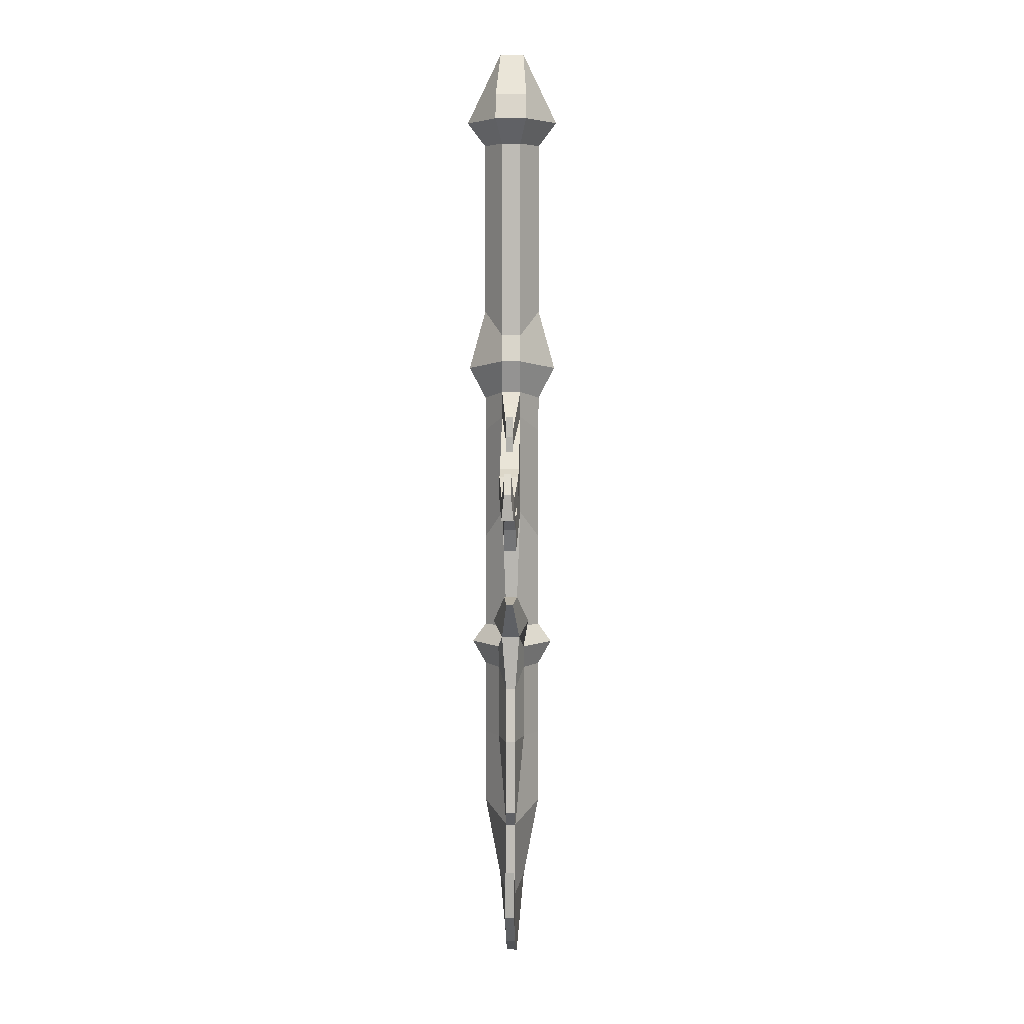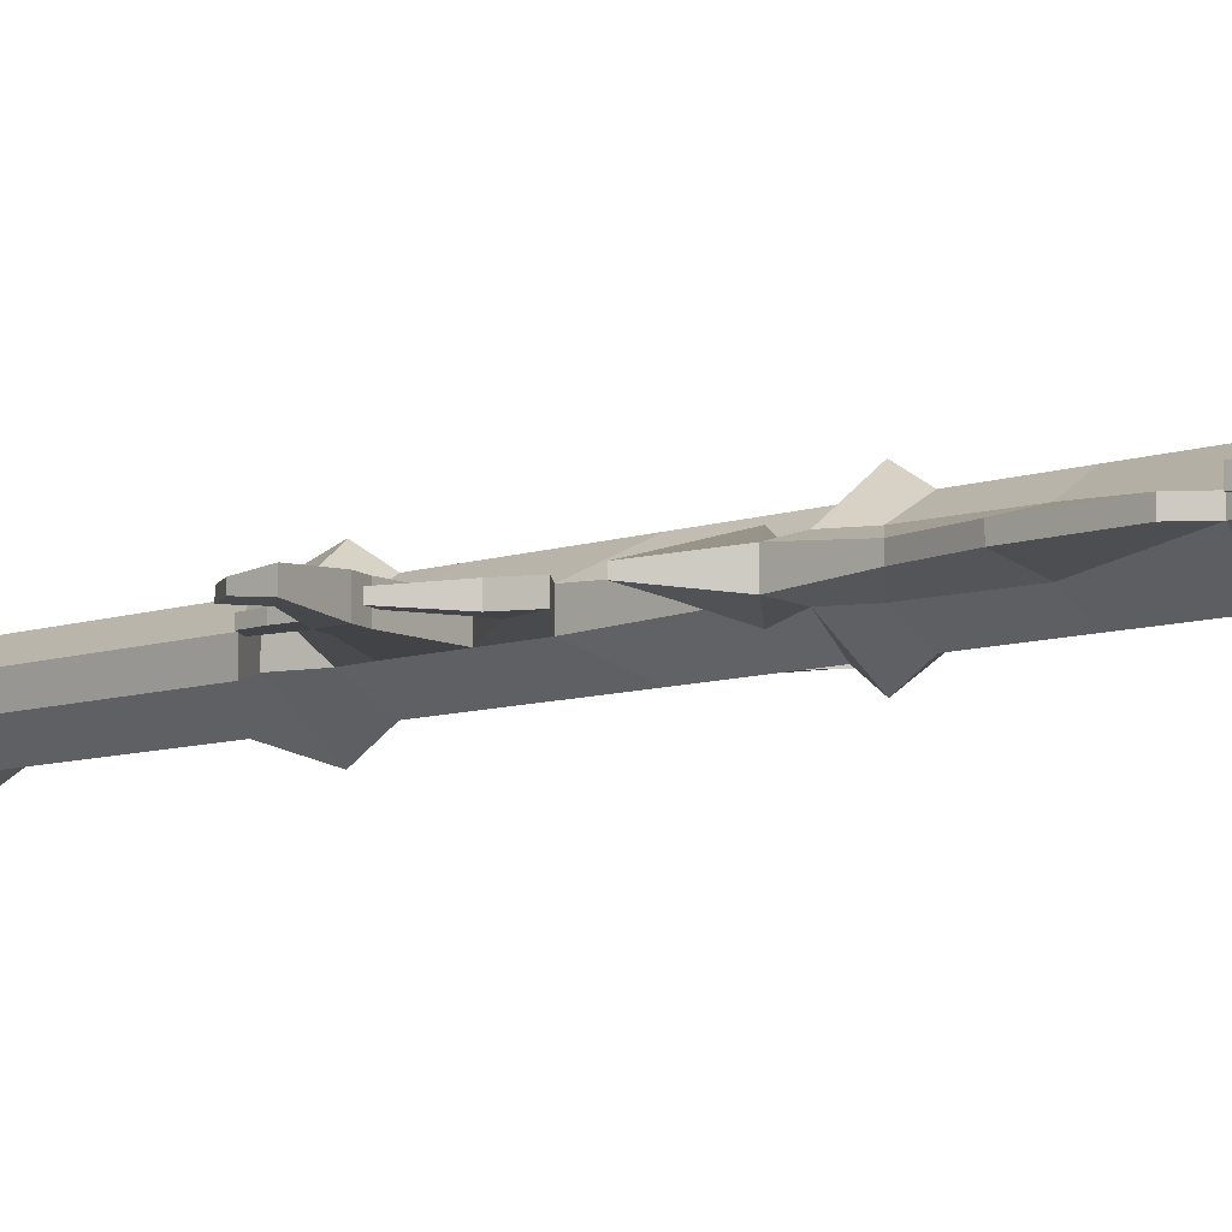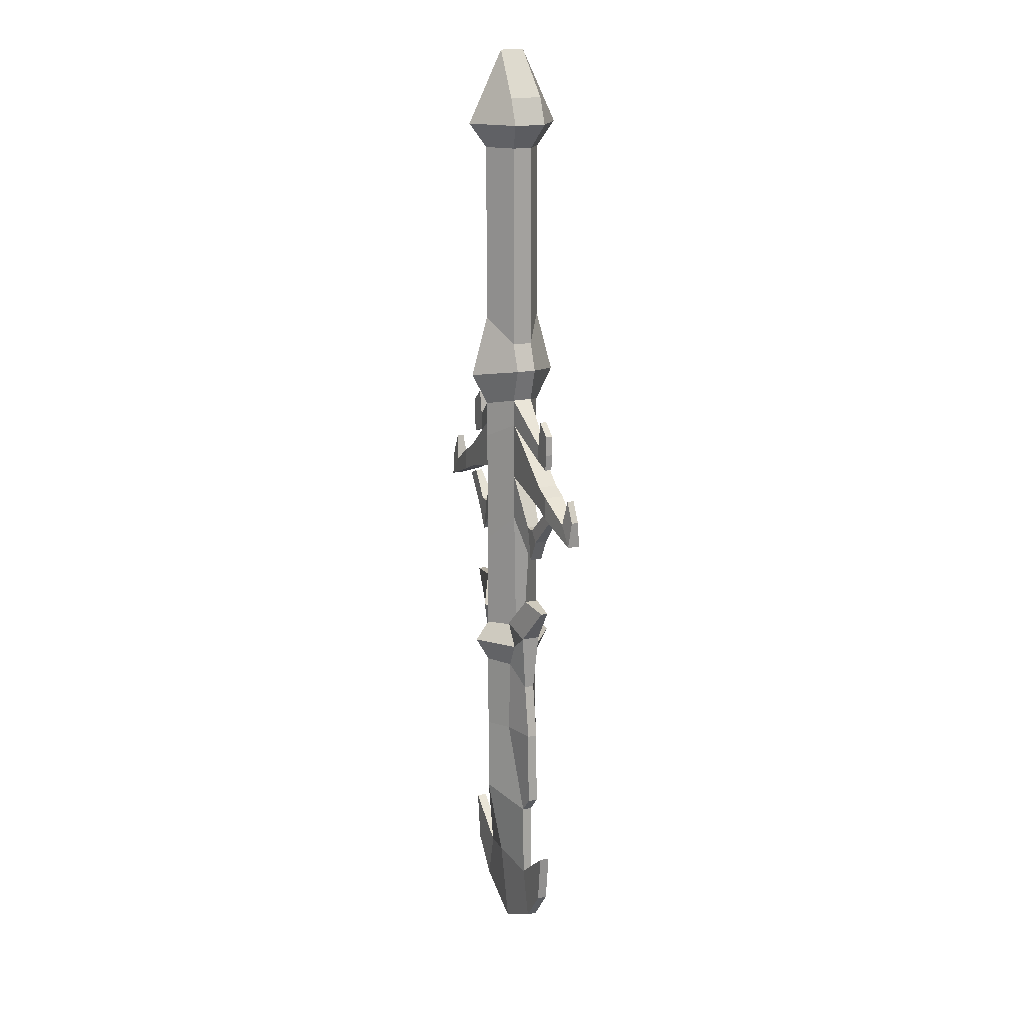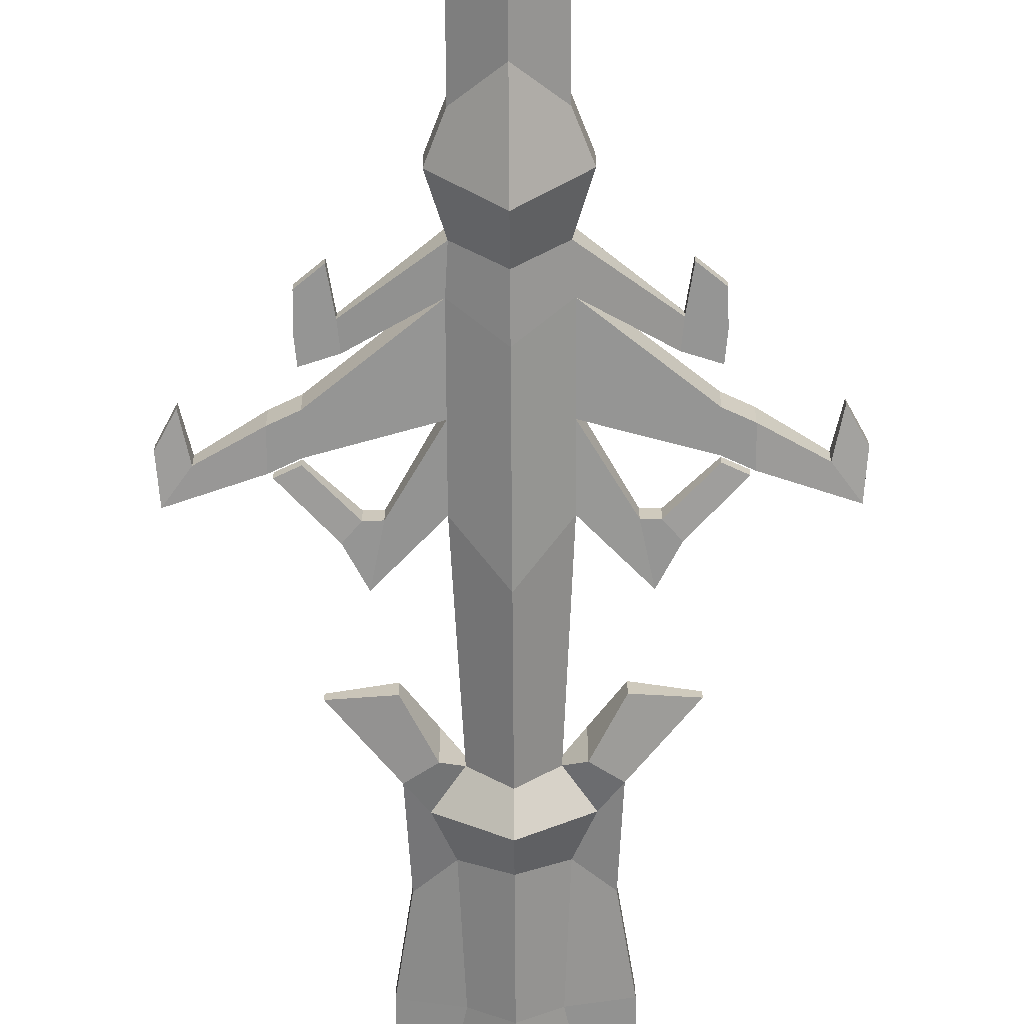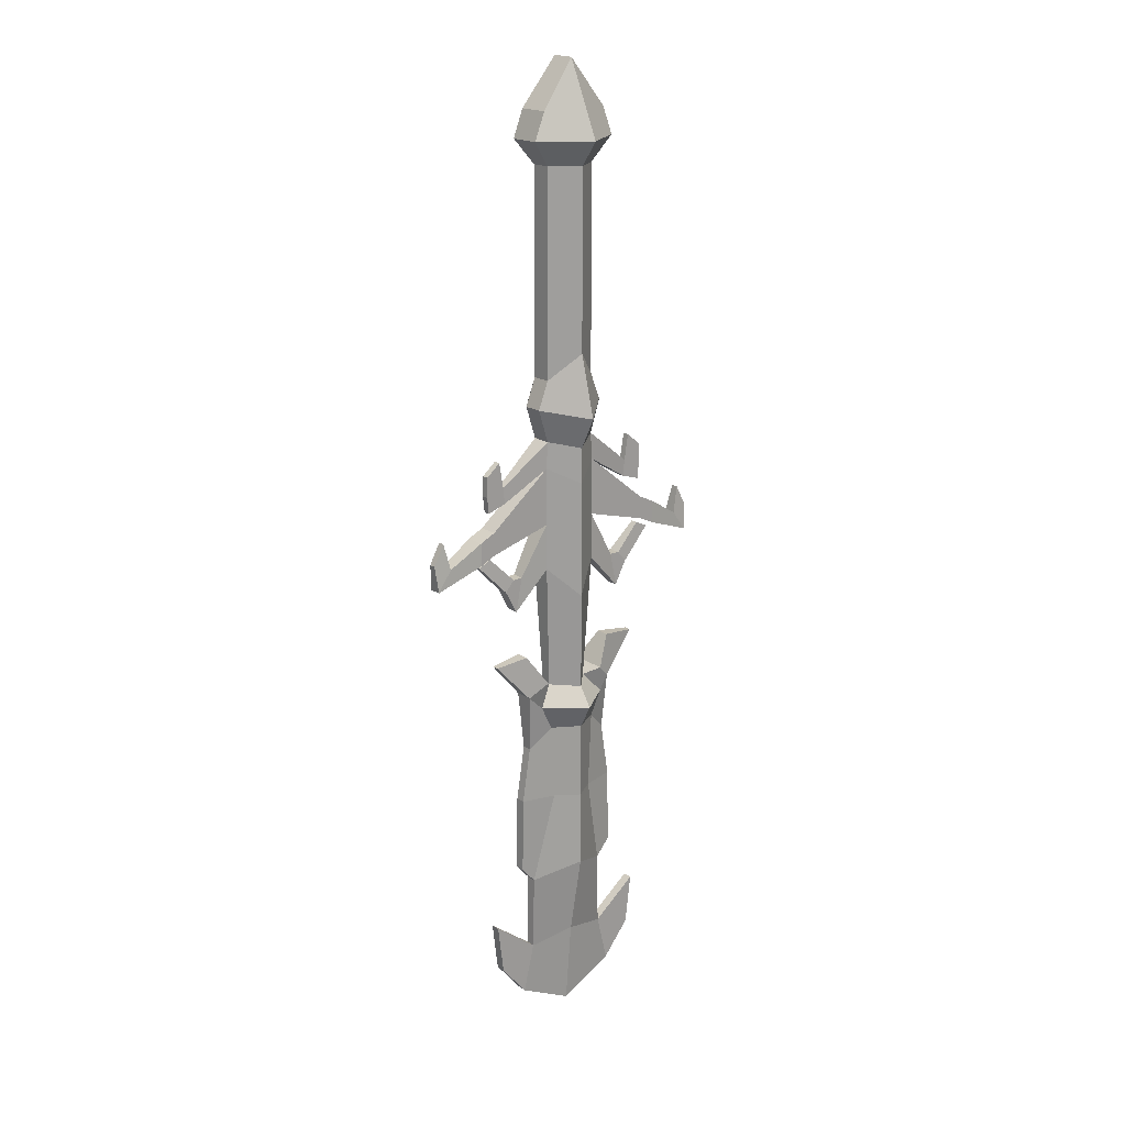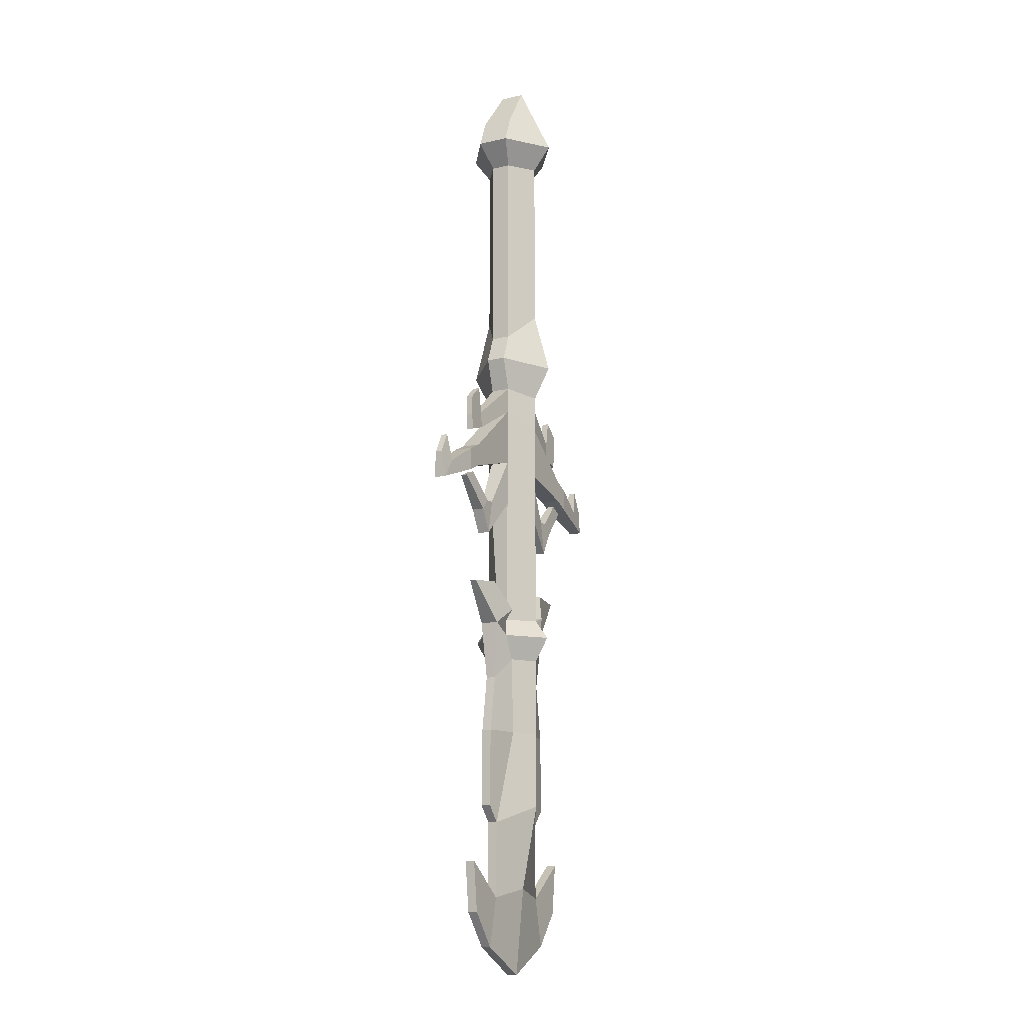
<metadata>
{"format":"obj","ext":"obj","renderer":"f3d","projection":"perspective","resolution":1024,"background":"white","views":[{"elev":5.2,"azim":-88.3,"up":"+Z"},{"elev":-7.3,"azim":137.8,"up":"+Y"},{"elev":16.8,"azim":66.3,"up":"+Z"},{"elev":-67.4,"azim":0.4,"up":"+Y"},{"elev":19.3,"azim":141.0,"up":"+Z"},{"elev":-13.0,"azim":118.2,"up":"+Z"}]}
</metadata>
<code>
o Weapon29_Cube.006
v -0.05729 0.02095 0.2459
v -0.05729 0.02095 -0.1878
v -0.05729 -0.02095 0.2459
v -0.05729 -0.02095 -0.1878
v -0.09714 0.0344 0.2978
v -0.09714 -0.0344 0.2978
v -0.07479 0.0344 0.3549
v -0.07479 -0.0344 0.3549
v -0.08006 0.02095 -0.2468
v -0.08006 -0.02095 -0.2468
v -0.05765 0.02095 -0.3171
v -0.05765 -0.02095 -0.3171
v -0.06089 0.02095 -0.374
v -0.06089 -0.02095 -0.374
v -0.1635 0.007333 -0.399
v -0.1635 -0.007333 -0.399
v -0.1598 0.007333 -0.4337
v -0.1598 -0.007333 -0.4337
v -0.2046 0.007333 -0.4122
v -0.2046 -0.007333 -0.4122
v -0.2009 0.007333 -0.447
v -0.2009 -0.007333 -0.447
v -0.1729 0.007333 -0.3438
v -0.1729 -0.007333 -0.3438
v -0.2037 0.007333 -0.3695
v -0.2037 -0.007333 -0.3695
v -0.06089 0.02095 -0.4961
v -0.06089 -0.02095 -0.4961
v -0.06089 0.02095 -0.5942
v -0.06089 -0.02095 -0.5942
v -0.047 0.01063 -0.8634
v -0.047 -0.01063 -0.8634
v -0.08128 0.02906 -0.9043
v -0.08128 -0.02906 -0.9043
v -0.05606 0.02906 -0.9565
v -0.05606 -0.02906 -0.9565
v -0.09123 0.01058 -1.322
v -0.09123 -0.01058 -1.322
v -0.09421 0.01048 -1.485
v -0.09421 -0.01048 -1.485
v -0.1197 0.01048 -1.591
v -0.1197 -0.01048 -1.591
v -0.07233 0.03963 -0.8455
v -0.07233 -0.03963 -0.8455
v -0.1081 0.01983 -0.8775
v -0.1081 -0.01983 -0.8775
v -0.1008 0.01048 -1.001
v -0.1008 -0.01048 -1.001
v -0.1225 0.01048 -1.286
v -0.1225 -0.01048 -1.286
v -0.1109 0.01445 -0.7847
v -0.1109 -0.01445 -0.7847
v -0.1839 0.007233 -0.7929
v -0.1839 -0.007233 -0.7929
v -0.04831 -0.02906 -1.121
v -0.04831 0.02906 -1.121
v -0.1198 -0.01048 -1.121
v -0.1198 0.01048 -1.121
v -0.1217 0.0133 -0.6016
v -0.1217 -0.0133 -0.6016
v -0.1367 0.0133 -0.6749
v -0.1367 -0.0133 -0.6749
v -0.1432 0.0133 -0.6022
v -0.1432 -0.0133 -0.6022
v -0.1632 0.0133 -0.6255
v -0.1632 -0.0133 -0.6255
v -0.1994 0.007333 -0.5468
v -0.1994 -0.007333 -0.5468
v -0.2271 0.007333 -0.5599
v -0.2271 -0.007333 -0.5599
v -0.1982 0.02095 -0.4852
v -0.1982 -0.02095 -0.4852
v -0.1982 0.02095 -0.5341
v -0.1982 -0.02095 -0.5341
v -0.3032 0.0133 -0.5442
v -0.3032 -0.0133 -0.5442
v -0.3339 0.0133 -0.5875
v -0.3339 -0.0133 -0.5875
v -0.2316 0.02095 -0.5499
v -0.2316 0.02095 -0.501
v -0.2316 -0.02095 -0.5499
v -0.2316 -0.02095 -0.501
v -0.3166 0.007333 -0.488
v -0.3166 -0.007333 -0.488
v -0.3394 0.007333 -0.5313
v -0.3394 -0.007333 -0.5313
v -0.1921 0.01048 -1.409
v -0.1921 -0.01048 -1.409
v -0.1788 0.01048 -1.517
v -0.1788 -0.01048 -1.517
v 0.05729 0.02095 0.2459
v 0.05729 0.02095 -0.1878
v 0.05729 -0.02095 0.2459
v 0.05729 -0.02095 -0.1878
v 0 -0.06179 0.2459
v 0 -0.06179 -0.1324
v 0 0.06179 0.2459
v 0 0.06179 -0.1324
v 0.09714 0.0344 0.2978
v 0.09714 -0.0344 0.2978
v 0 -0.1015 0.2978
v 0 0.1015 0.2978
v 0.07479 0.0344 0.3549
v 0.07479 -0.0344 0.3549
v 0 -0.02607 0.453
v 0 0.02607 0.453
v 0.08006 0.02095 -0.2468
v 0.08006 -0.02095 -0.2468
v 0 0.09805 -0.2628
v 0 -0.09805 -0.2628
v 0.05765 0.02095 -0.3171
v 0.05765 -0.02095 -0.3171
v 0 0.06179 -0.3315
v 0 -0.06179 -0.3315
v 0.06089 0.02095 -0.374
v 0.06089 -0.02095 -0.374
v 0 0.06179 -0.408
v 0 -0.06179 -0.408
v 0.1635 0.007333 -0.399
v 0.1635 -0.007333 -0.399
v 0.1598 0.007333 -0.4337
v 0.1598 -0.007333 -0.4337
v 0.2046 0.007333 -0.4122
v 0.2046 -0.007333 -0.4122
v 0.2009 0.007333 -0.447
v 0.2009 -0.007333 -0.447
v 0.1729 0.007333 -0.3438
v 0.1729 -0.007333 -0.3438
v 0.2037 0.007333 -0.3695
v 0.2037 -0.007333 -0.3695
v 0.06089 0.02095 -0.4961
v 0.06089 -0.02095 -0.4961
v 0 0.06179 -0.4411
v 0 -0.06179 -0.4411
v 0.06089 0.02095 -0.5942
v 0.06089 -0.02095 -0.5942
v 0 0.06179 -0.6562
v 0 -0.06179 -0.6562
v 0.047 0.01063 -0.8634
v 0.047 -0.01063 -0.8634
v 0 0.06179 -0.8632
v 0 -0.06179 -0.8632
v 0.08128 0.02906 -0.9043
v 0.08128 -0.02906 -0.9043
v 0 0.09121 -0.9042
v 0 -0.09121 -0.9042
v 0.05606 0.02906 -0.9565
v 0.05606 -0.02906 -0.9565
v 0 0.06179 -0.9564
v 0 -0.06179 -0.9564
v 0.09123 0.01058 -1.322
v 0.09123 -0.01058 -1.322
v 0 0.06179 -1.285
v 0 -0.06179 -1.285
v 0.09421 0.01048 -1.485
v 0.09421 -0.01048 -1.485
v 0 0.02815 -1.465
v 0 -0.02815 -1.465
v 0.1197 0.01048 -1.591
v 0.1197 -0.01048 -1.591
v 0 0.01131 -1.652
v 0 -0.01131 -1.652
v 0.07233 0.03963 -0.8455
v 0.07233 -0.03963 -0.8455
v 0.1081 0.01983 -0.8775
v 0.1081 -0.01983 -0.8775
v 0.1008 0.01048 -1.001
v 0.1008 -0.01048 -1.001
v 0.1225 0.01048 -1.286
v 0.1225 -0.01048 -1.286
v 0.1109 0.01445 -0.7847
v 0.1109 -0.01445 -0.7847
v 0.1839 0.007233 -0.7929
v 0.1839 -0.007233 -0.7929
v 0 0.06179 -1.121
v 0.04831 -0.02906 -1.121
v 0 -0.06179 -1.121
v 0.04831 0.02906 -1.121
v 0.1198 -0.01048 -1.121
v 0.1198 0.01048 -1.121
v 0.1217 0.0133 -0.6016
v 0.1217 -0.0133 -0.6016
v 0.1367 0.0133 -0.6749
v 0.1367 -0.0133 -0.6749
v 0.1432 0.0133 -0.6022
v 0.1432 -0.0133 -0.6022
v 0.1632 0.0133 -0.6255
v 0.1632 -0.0133 -0.6255
v 0.1994 0.007333 -0.5468
v 0.1994 -0.007333 -0.5468
v 0.2271 0.007333 -0.5599
v 0.2271 -0.007333 -0.5599
v 0.1982 0.02095 -0.4852
v 0.1982 -0.02095 -0.4852
v 0.1982 0.02095 -0.5341
v 0.1982 -0.02095 -0.5341
v 0.3032 0.0133 -0.5442
v 0.3032 -0.0133 -0.5442
v 0.3339 0.0133 -0.5875
v 0.3339 -0.0133 -0.5875
v 0.2316 0.02095 -0.5499
v 0.2316 0.02095 -0.501
v 0.2316 -0.02095 -0.5499
v 0.2316 -0.02095 -0.501
v 0.3166 0.007333 -0.488
v 0.3166 -0.007333 -0.488
v 0.3394 0.007333 -0.5313
v 0.3394 -0.007333 -0.5313
v 0.1921 0.01048 -1.409
v 0.1921 -0.01048 -1.409
v 0.1788 0.01048 -1.517
v 0.1788 -0.01048 -1.517
f 1 2 4 3
f 97 98 2 1
f 2 98 109 9
f 97 1 5 102
f 3 4 96 95
f 102 5 7 106
f 3 95 101 6
f 1 3 6 5
f 8 105 106 7
f 5 6 8 7
f 6 101 105 8
f 10 9 11 12
f 96 4 10 110
f 4 2 9 10
f 114 12 14 118
f 9 109 113 11
f 110 10 12 114
f 118 14 28 134
f 11 13 17 15
f 11 113 117 13
f 17 18 22 21
f 12 11 15 16
f 14 12 16 18
f 13 14 18 17
f 20 19 21 22
f 18 16 20 22
f 19 20 26 25
f 15 17 21 19
f 24 23 25 26
f 15 19 25 23
f 16 15 23 24
f 20 16 24 26
f 134 28 30 138
f 13 27 73 71
f 13 117 133 27
f 29 137 141 31
f 27 29 61 59
f 27 133 137 29
f 31 141 145 33
f 138 30 32 142
f 30 29 31 32
f 37 38 50 49
f 142 32 34 146
f 34 32 44 46
f 177 55 38 154
f 33 145 149 35
f 146 34 36 150
f 154 38 40 158
f 55 36 48 57
f 56 175 153 37
f 39 157 161 41
f 38 37 39 40
f 37 153 157 39
f 162 42 41 161
f 158 40 42 162
f 42 40 88 90
f 46 45 47 48
f 46 44 52 54
f 57 58 49 50
f 36 34 46 48
f 32 31 43 44
f 31 33 45 43
f 33 35 47 45
f 56 37 49 58
f 52 51 53 54
f 45 46 54 53
f 43 45 53 51
f 44 43 51 52
f 35 56 58 47
f 48 47 58 57
f 35 149 175 56
f 38 55 57 50
f 150 36 55 177
f 59 61 65 63
f 28 27 59 60
f 30 28 60 62
f 29 30 62 61
f 66 64 68 70
f 61 62 66 65
f 62 60 64 66
f 60 59 63 64
f 68 67 69 70
f 64 63 67 68
f 63 65 69 67
f 65 66 70 69
f 80 79 77 75
f 28 14 72 74
f 14 13 71 72
f 27 28 74 73
f 78 76 84 86
f 79 81 78 77
f 81 82 76 78
f 82 80 75 76
f 72 71 80 82
f 74 72 82 81
f 73 74 81 79
f 71 73 79 80
f 84 83 85 86
f 76 75 83 84
f 75 77 85 83
f 77 78 86 85
f 88 87 89 90
f 41 42 90 89
f 40 39 87 88
f 39 41 89 87
f 91 93 94 92
f 97 91 92 98
f 92 107 109 98
f 97 102 99 91
f 93 95 96 94
f 102 106 103 99
f 93 100 101 95
f 91 99 100 93
f 104 103 106 105
f 99 103 104 100
f 100 104 105 101
f 108 112 111 107
f 96 110 108 94
f 94 108 107 92
f 114 118 116 112
f 107 111 113 109
f 110 114 112 108
f 118 134 132 116
f 111 119 121 115
f 111 115 117 113
f 121 125 126 122
f 112 120 119 111
f 116 122 120 112
f 115 121 122 116
f 124 126 125 123
f 122 126 124 120
f 123 129 130 124
f 119 123 125 121
f 128 130 129 127
f 119 127 129 123
f 120 128 127 119
f 124 130 128 120
f 134 138 136 132
f 115 193 195 131
f 115 131 133 117
f 135 139 141 137
f 131 181 183 135
f 131 135 137 133
f 139 143 145 141
f 138 142 140 136
f 136 140 139 135
f 151 169 170 152
f 142 146 144 140
f 144 166 164 140
f 177 154 152 176
f 143 147 149 145
f 146 150 148 144
f 154 158 156 152
f 176 179 168 148
f 178 151 153 175
f 155 159 161 157
f 152 156 155 151
f 151 155 157 153
f 162 161 159 160
f 158 162 160 156
f 160 212 210 156
f 166 168 167 165
f 166 174 172 164
f 179 170 169 180
f 148 168 166 144
f 140 164 163 139
f 139 163 165 143
f 143 165 167 147
f 178 180 169 151
f 172 174 173 171
f 165 173 174 166
f 163 171 173 165
f 164 172 171 163
f 147 167 180 178
f 168 179 180 167
f 147 178 175 149
f 152 170 179 176
f 150 177 176 148
f 181 185 187 183
f 132 182 181 131
f 136 184 182 132
f 135 183 184 136
f 188 192 190 186
f 183 187 188 184
f 184 188 186 182
f 182 186 185 181
f 190 192 191 189
f 186 190 189 185
f 185 189 191 187
f 187 191 192 188
f 202 197 199 201
f 132 196 194 116
f 116 194 193 115
f 131 195 196 132
f 200 208 206 198
f 201 199 200 203
f 203 200 198 204
f 204 198 197 202
f 194 204 202 193
f 196 203 204 194
f 195 201 203 196
f 193 202 201 195
f 206 208 207 205
f 198 206 205 197
f 197 205 207 199
f 199 207 208 200
f 210 212 211 209
f 159 211 212 160
f 156 210 209 155
f 155 209 211 159

</code>
